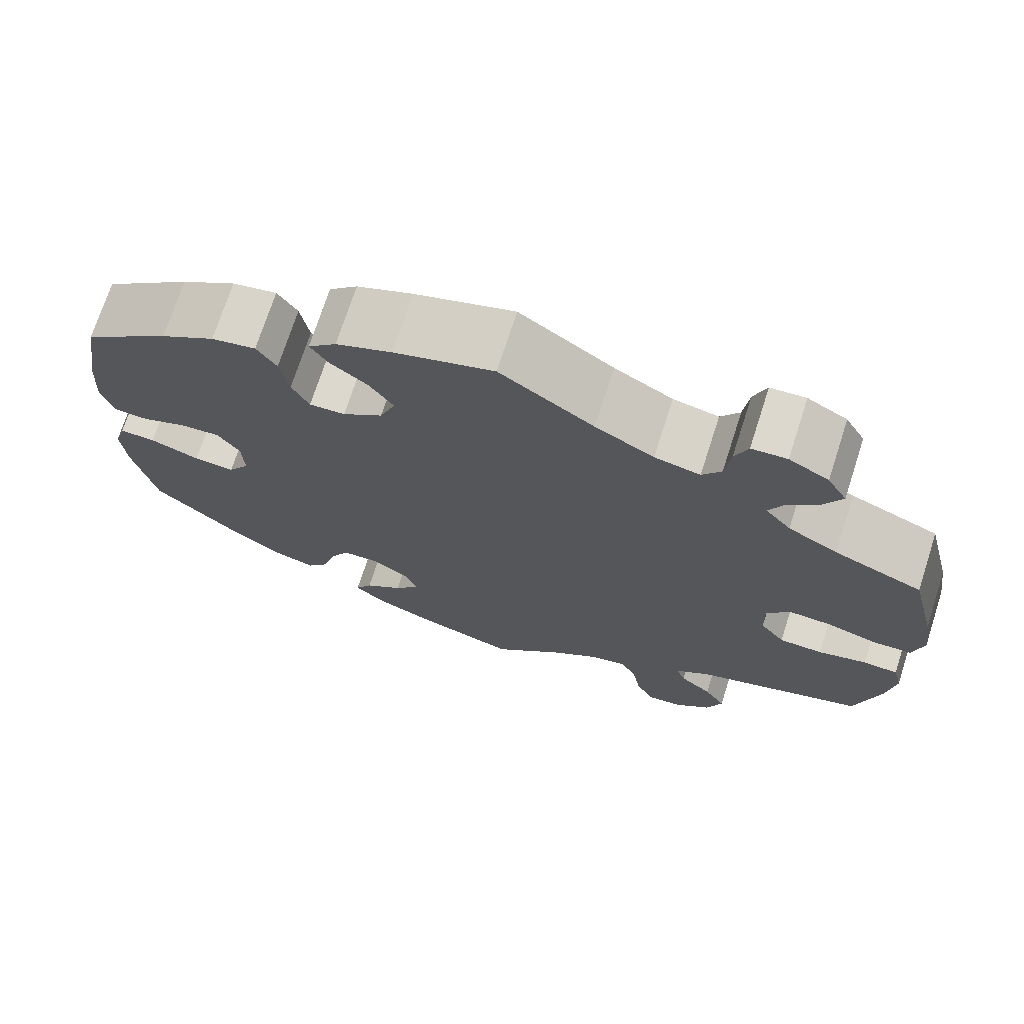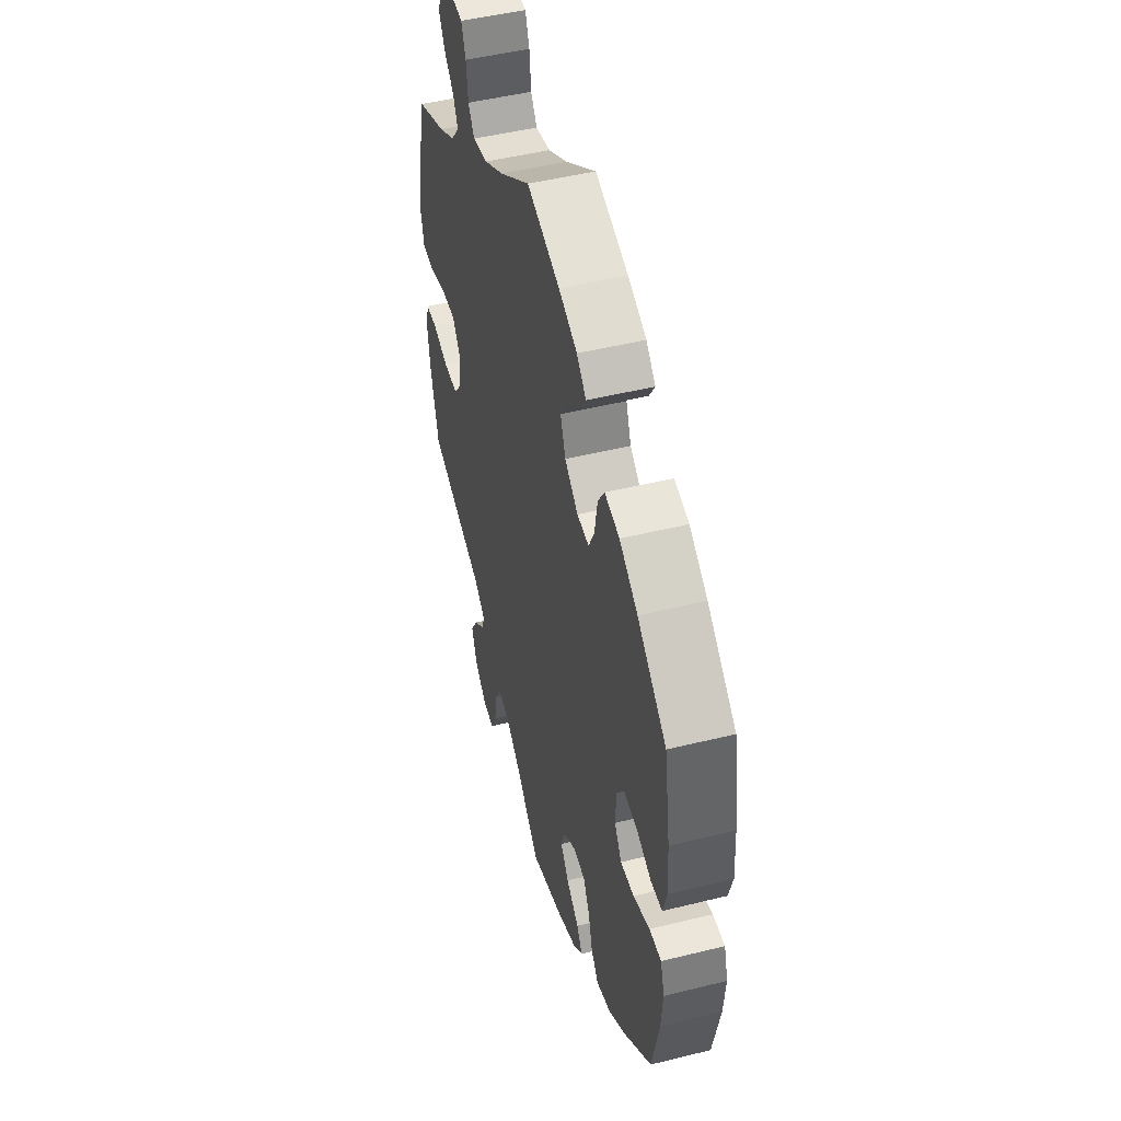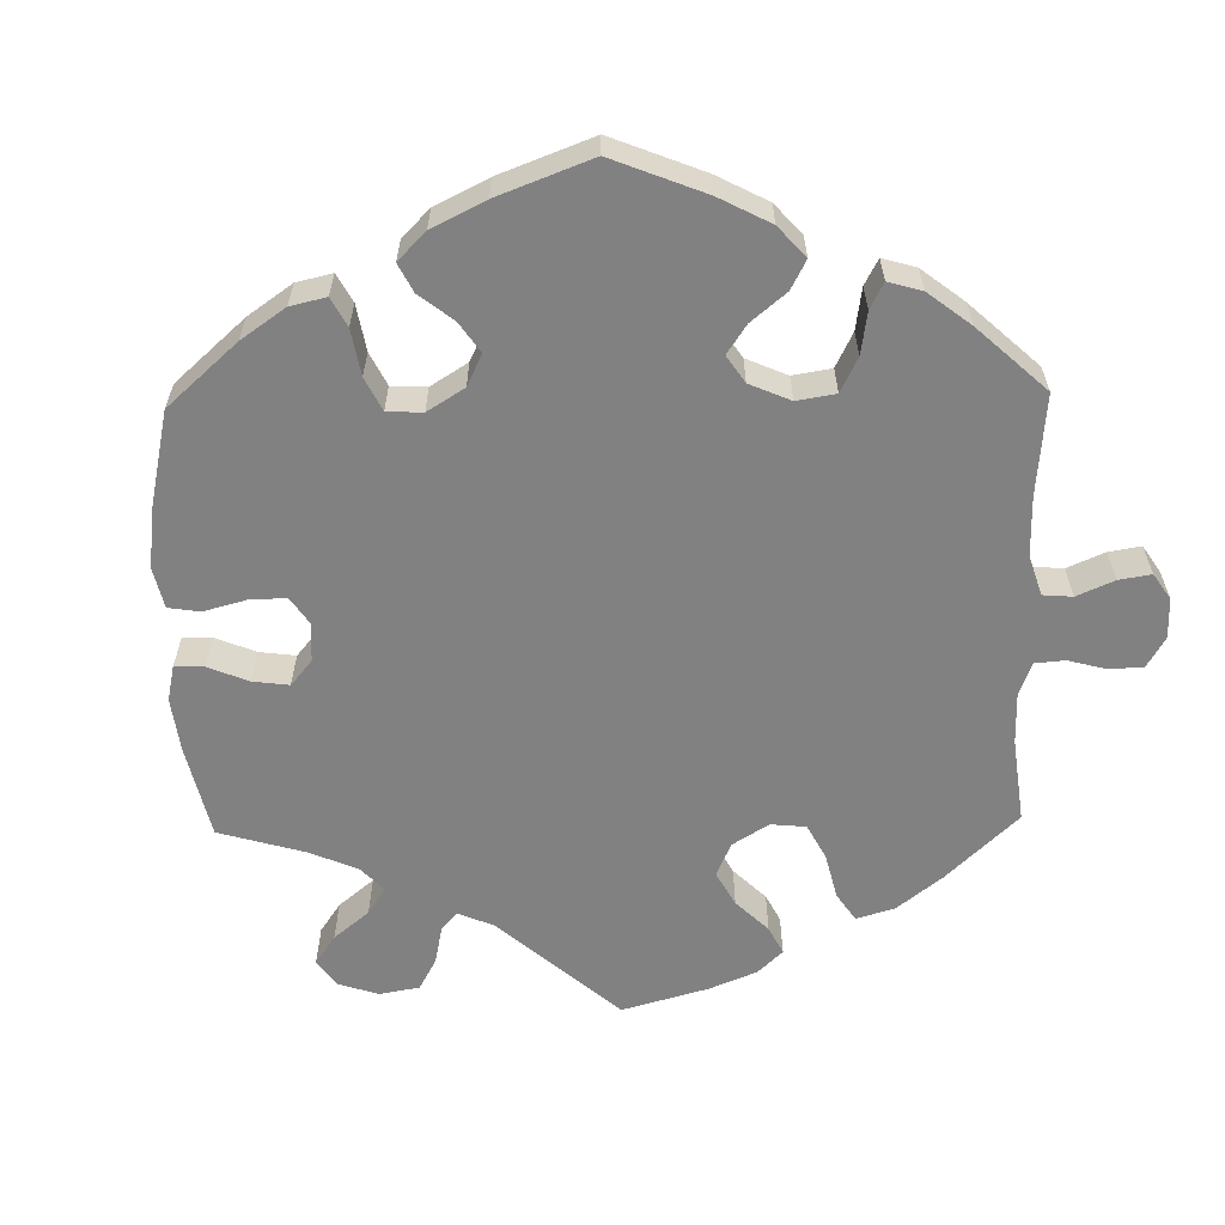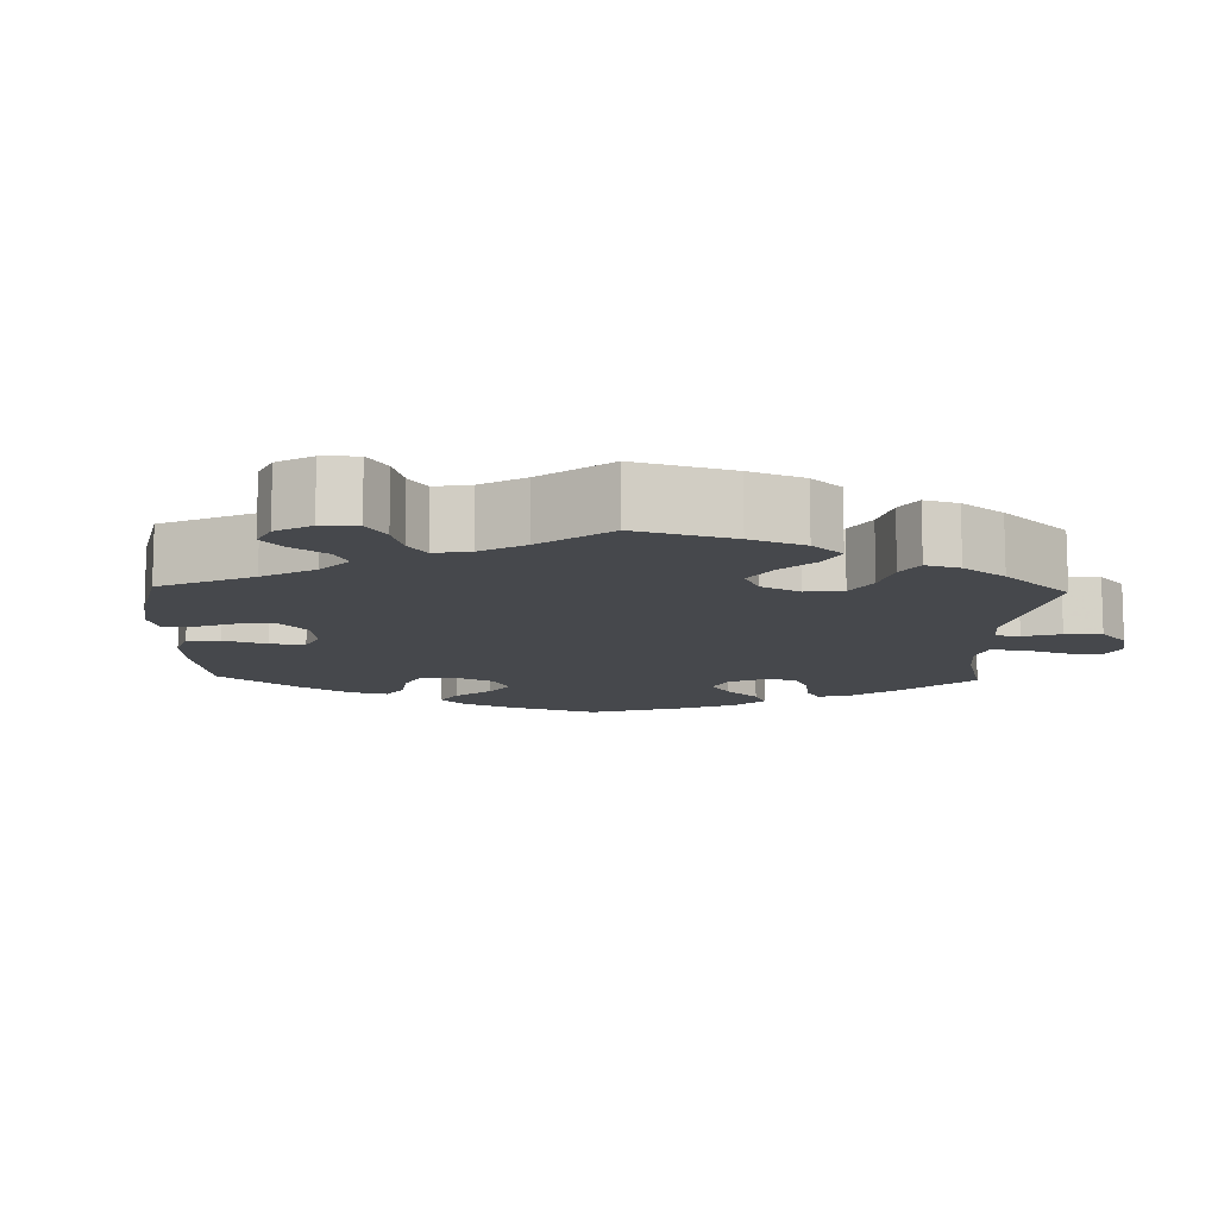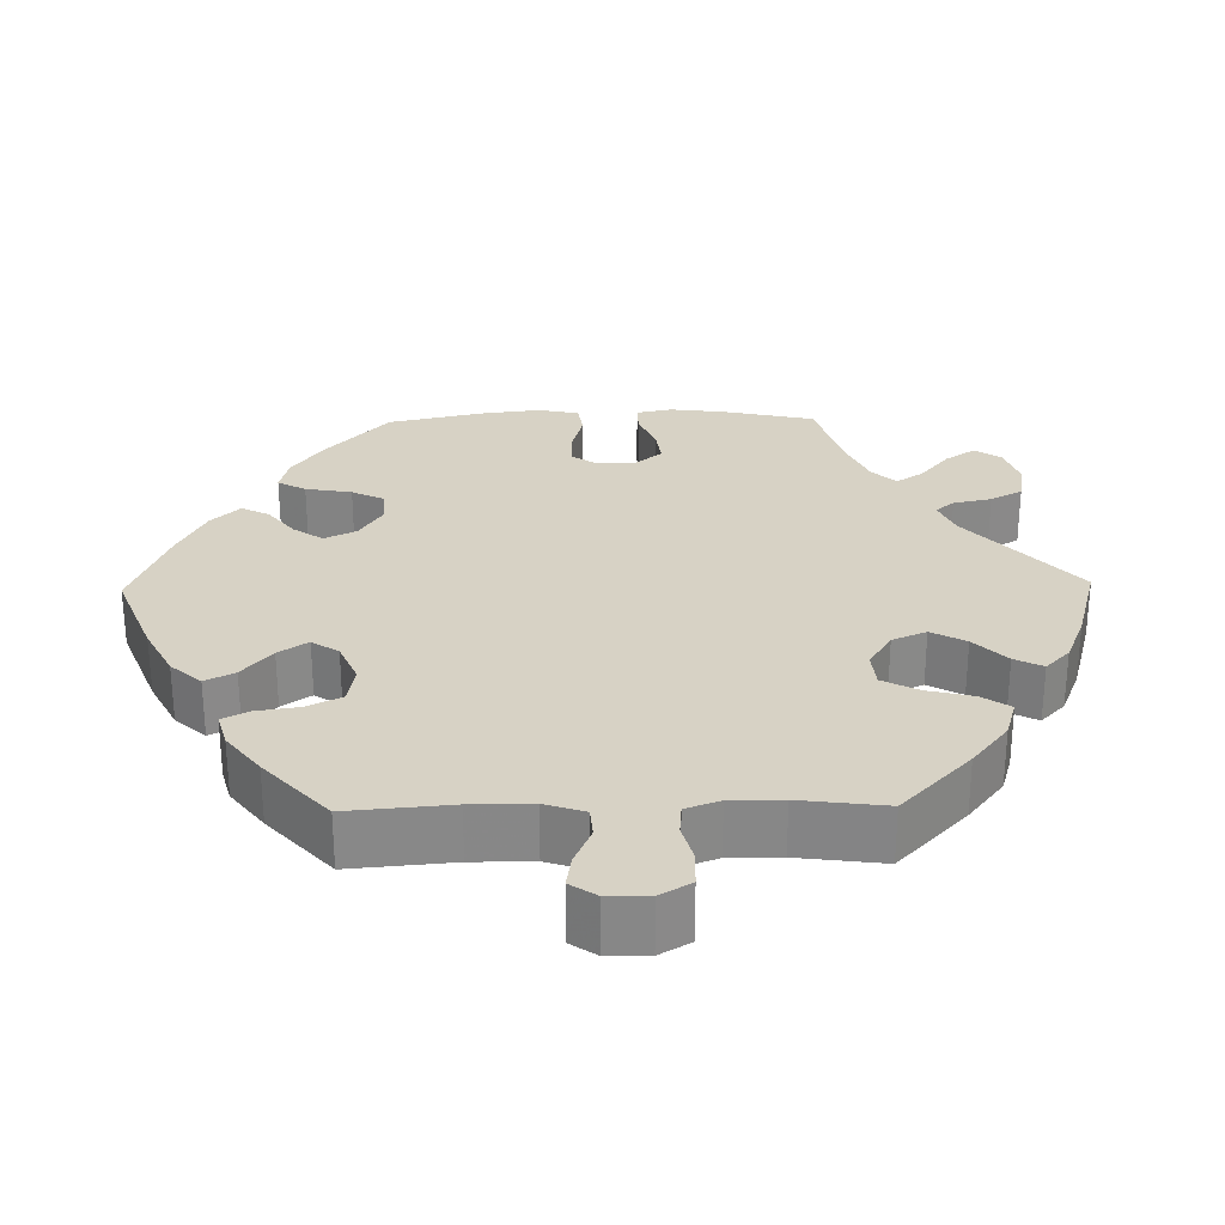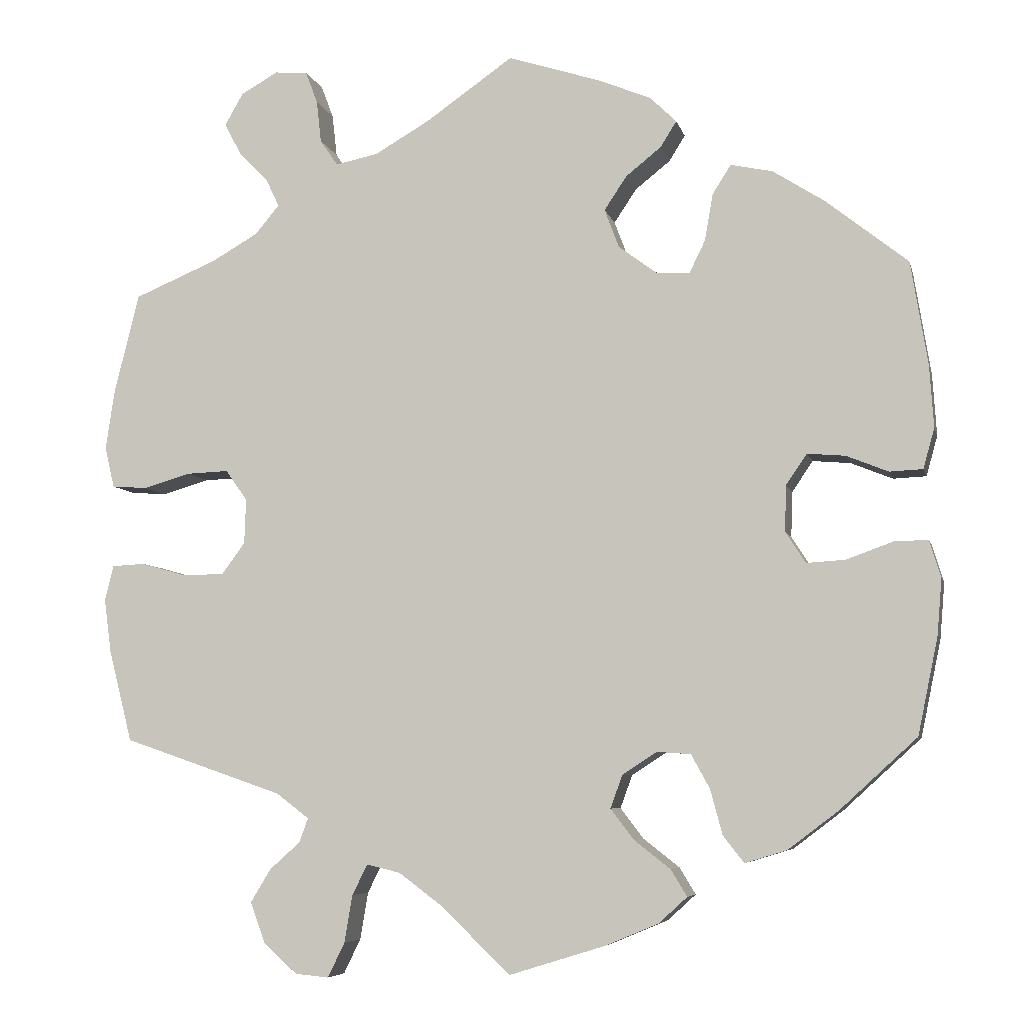
<metadata>
{"format":"obj","ext":"obj","renderer":"f3d","projection":"perspective","resolution":1024,"background":"white","views":[{"elev":72.4,"azim":17.9,"up":"+Z"},{"elev":48.6,"azim":-105.4,"up":"+Z"},{"elev":-60.5,"azim":-58.8,"up":"+Y"},{"elev":-11.2,"azim":58.2,"up":"+Y"},{"elev":27.5,"azim":28.9,"up":"+Y"},{"elev":-6.4,"azim":-167.2,"up":"+Z"}]}
</metadata>
<code>
v -0.118 0.07 -0.541
v -0.185 0.07 -0.513
v -0.22 0.07 -0.481
v -0.2 0.07 -0.448
v -0.155 0.07 -0.413
v -0.126 0.07 -0.375
v -0.141 0.07 -0.334
v -0.184 0.07 -0.306
v -0.226 0.07 -0.309
v -0.249 0.07 -0.351
v -0.264 0.07 -0.407
v -0.29 0.07 -0.44
v -0.342 0.07 -0.424
v -0.404 0.07 -0.377
v -0.5 0.07 -0.289
v -0.525 0.07 -0.169
v -0.531 0.07 -0.099
v -0.517 0.07 -0.053
v -0.475 0.07 -0.054
v -0.417 0.07 -0.075
v -0.369 0.07 -0.078
v -0.344 0.07 -0.039
v -0.346 0.07 0.018
v -0.372 0.07 0.056
v -0.419 0.07 0.052
v -0.471 0.07 0.031
v -0.512 0.07 0.033
v -0.526 0.07 0.083
v -0.521 0.07 0.16
v -0.5 0.07 0.289
v -0.398 0.07 0.37
v -0.334 0.07 0.411
v -0.282 0.07 0.422
v -0.259 0.07 0.386
v -0.249 0.07 0.328
v -0.229 0.07 0.287
v -0.187 0.07 0.29
v -0.14 0.07 0.325
v -0.122 0.07 0.373
v -0.15 0.07 0.415
v -0.194 0.07 0.45
v -0.214 0.07 0.482
v -0.181 0.07 0.514
v -0.116 0.07 0.541
v 0 0.07 0.578
v 0.109 0.07 0.502
v 0.177 0.07 0.463
v 0.23 0.07 0.452
v 0.252 0.07 0.484
v 0.258 0.07 0.537
v 0.273 0.07 0.577
v 0.314 0.07 0.58
v 0.36 0.07 0.554
v 0.383 0.07 0.514
v 0.362 0.07 0.474
v 0.326 0.07 0.438
v 0.309 0.07 0.402
v 0.339 0.07 0.366
v 0.397 0.07 0.333
v 0.5 0.07 0.29
v 0.531 0.07 0.165
v 0.542 0.07 0.091
v 0.53 0.07 0.04
v 0.486 0.07 0.037
v 0.427 0.07 0.054
v 0.375 0.07 0.056
v 0.348 0.07 0.018
v 0.35 0.07 -0.038
v 0.379 0.07 -0.077
v 0.43 0.07 -0.078
v 0.487 0.07 -0.062
v 0.528 0.07 -0.064
v 0.539 0.07 -0.108
v 0.53 0.07 -0.175
v 0.501 0.07 -0.289
v 0.302 0.07 -0.357
v 0.261 0.07 -0.388
v 0.272 0.07 -0.418
v 0.31 0.07 -0.452
v 0.335 0.07 -0.493
v 0.317 0.07 -0.543
v 0.275 0.07 -0.581
v 0.233 0.07 -0.585
v 0.212 0.07 -0.542
v 0.202 0.07 -0.483
v 0.183 0.07 -0.445
v 0.141 0.07 -0.455
v 0.086 0.07 -0.496
v 0.001 0.07 -0.578
v -0.118 0 -0.541
v -0.185 0 -0.513
v -0.22 0 -0.481
v -0.2 0 -0.448
v -0.155 0 -0.413
v -0.126 0 -0.375
v -0.141 0 -0.334
v -0.184 0 -0.306
v -0.226 0 -0.309
v -0.249 0 -0.351
v -0.264 0 -0.407
v -0.29 0 -0.44
v -0.342 0 -0.424
v -0.404 0 -0.377
v -0.5 0 -0.289
v -0.525 0 -0.169
v -0.531 0 -0.099
v -0.517 0 -0.053
v -0.475 0 -0.054
v -0.417 0 -0.075
v -0.369 0 -0.078
v -0.344 0 -0.039
v -0.346 0 0.018
v -0.372 0 0.056
v -0.419 0 0.052
v -0.471 0 0.031
v -0.512 0 0.033
v -0.526 0 0.083
v -0.521 0 0.16
v -0.5 0 0.289
v -0.398 0 0.37
v -0.334 0 0.411
v -0.282 0 0.422
v -0.259 0 0.386
v -0.249 0 0.328
v -0.229 0 0.287
v -0.187 0 0.29
v -0.14 0 0.325
v -0.122 0 0.373
v -0.15 0 0.415
v -0.194 0 0.45
v -0.214 0 0.482
v -0.181 0 0.514
v -0.116 0 0.541
v 0 0 0.578
v 0.109 0 0.502
v 0.177 0 0.463
v 0.23 0 0.452
v 0.252 0 0.484
v 0.258 0 0.537
v 0.273 0 0.577
v 0.314 0 0.58
v 0.36 0 0.554
v 0.383 0 0.514
v 0.362 0 0.474
v 0.326 0 0.438
v 0.309 0 0.402
v 0.339 0 0.366
v 0.397 0 0.333
v 0.5 0 0.29
v 0.531 0 0.165
v 0.542 0 0.091
v 0.53 0 0.04
v 0.486 0 0.037
v 0.427 0 0.054
v 0.375 0 0.056
v 0.348 0 0.018
v 0.35 0 -0.038
v 0.379 0 -0.077
v 0.43 0 -0.078
v 0.487 0 -0.062
v 0.528 0 -0.064
v 0.539 0 -0.108
v 0.53 0 -0.175
v 0.501 0 -0.289
v 0.302 0 -0.357
v 0.261 0 -0.388
v 0.272 0 -0.418
v 0.31 0 -0.452
v 0.335 0 -0.493
v 0.317 0 -0.543
v 0.275 0 -0.581
v 0.233 0 -0.585
v 0.212 0 -0.542
v 0.202 0 -0.483
v 0.183 0 -0.445
v 0.141 0 -0.455
v 0.086 0 -0.496
v 0.001 0 -0.578
f 88 89 1 2
f 87 88 2 3
f 86 87 3 4
f 82 83 84 85
f 82 85 86
f 81 82 86
f 78 79 80 81
f 77 78 81 86
f 76 77 86 4
f 70 71 72 73
f 69 70 73 74
f 62 63 64 65
f 62 65 66
f 59 60 61 62
f 58 59 62 66
f 57 58 66 67
f 53 54 55 56
f 53 56 57
f 52 53 57
f 49 50 51 52
f 49 52 57
f 48 49 57 67
f 43 44 45 46
f 43 46 47
f 40 41 42 43
f 39 40 43 47
f 38 39 47 48
f 32 33 34 35
f 32 35 36
f 31 32 36
f 30 31 36
f 29 30 36
f 28 29 36 37
f 25 26 27 28
f 24 25 28 37
f 17 18 19 20
f 17 20 21
f 16 17 21
f 15 16 21
f 14 15 21 22
f 10 11 12 13
f 9 10 13 14
f 75 76 4 5
f 69 74 75 5
f 68 69 5 6
f 67 68 6 7
f 48 67 7 8
f 38 48 8 9
f 23 24 37 38
f 22 23 38 9
f 9 14 22
f 91 90 178 177
f 92 91 177 176
f 93 92 176 175
f 174 173 172 171
f 175 174 171
f 175 171 170
f 170 169 168 167
f 175 170 167 166
f 93 175 166 165
f 162 161 160 159
f 163 162 159 158
f 154 153 152 151
f 155 154 151
f 151 150 149 148
f 155 151 148 147
f 156 155 147 146
f 145 144 143 142
f 146 145 142
f 146 142 141
f 141 140 139 138
f 146 141 138
f 156 146 138 137
f 135 134 133 132
f 136 135 132
f 132 131 130 129
f 136 132 129 128
f 137 136 128 127
f 124 123 122 121
f 125 124 121
f 125 121 120
f 125 120 119
f 125 119 118
f 126 125 118 117
f 117 116 115 114
f 126 117 114 113
f 109 108 107 106
f 110 109 106
f 110 106 105
f 110 105 104
f 111 110 104 103
f 102 101 100 99
f 103 102 99 98
f 94 93 165 164
f 94 164 163 158
f 95 94 158 157
f 96 95 157 156
f 97 96 156 137
f 98 97 137 127
f 127 126 113 112
f 98 127 112 111
f 111 103 98
f 1 90 91 2
f 2 91 92 3
f 3 92 93 4
f 4 93 94 5
f 5 94 95 6
f 6 95 96 7
f 7 96 97 8
f 8 97 98 9
f 9 98 99 10
f 10 99 100 11
f 11 100 101 12
f 12 101 102 13
f 13 102 103 14
f 14 103 104 15
f 15 104 105 16
f 16 105 106 17
f 17 106 107 18
f 18 107 108 19
f 19 108 109 20
f 20 109 110 21
f 21 110 111 22
f 22 111 112 23
f 23 112 113 24
f 24 113 114 25
f 25 114 115 26
f 26 115 116 27
f 27 116 117 28
f 28 117 118 29
f 29 118 119 30
f 30 119 120 31
f 31 120 121 32
f 32 121 122 33
f 33 122 123 34
f 34 123 124 35
f 35 124 125 36
f 36 125 126 37
f 37 126 127 38
f 38 127 128 39
f 39 128 129 40
f 40 129 130 41
f 41 130 131 42
f 42 131 132 43
f 43 132 133 44
f 44 133 134 45
f 45 134 135 46
f 46 135 136 47
f 47 136 137 48
f 48 137 138 49
f 49 138 139 50
f 50 139 140 51
f 51 140 141 52
f 52 141 142 53
f 53 142 143 54
f 54 143 144 55
f 55 144 145 56
f 56 145 146 57
f 57 146 147 58
f 58 147 148 59
f 59 148 149 60
f 60 149 150 61
f 61 150 151 62
f 62 151 152 63
f 63 152 153 64
f 64 153 154 65
f 65 154 155 66
f 66 155 156 67
f 67 156 157 68
f 68 157 158 69
f 69 158 159 70
f 70 159 160 71
f 71 160 161 72
f 72 161 162 73
f 73 162 163 74
f 74 163 164 75
f 75 164 165 76
f 76 165 166 77
f 77 166 167 78
f 78 167 168 79
f 79 168 169 80
f 80 169 170 81
f 81 170 171 82
f 82 171 172 83
f 83 172 173 84
f 84 173 174 85
f 85 174 175 86
f 86 175 176 87
f 87 176 177 88
f 88 177 178 89
f 89 178 90 1

</code>
